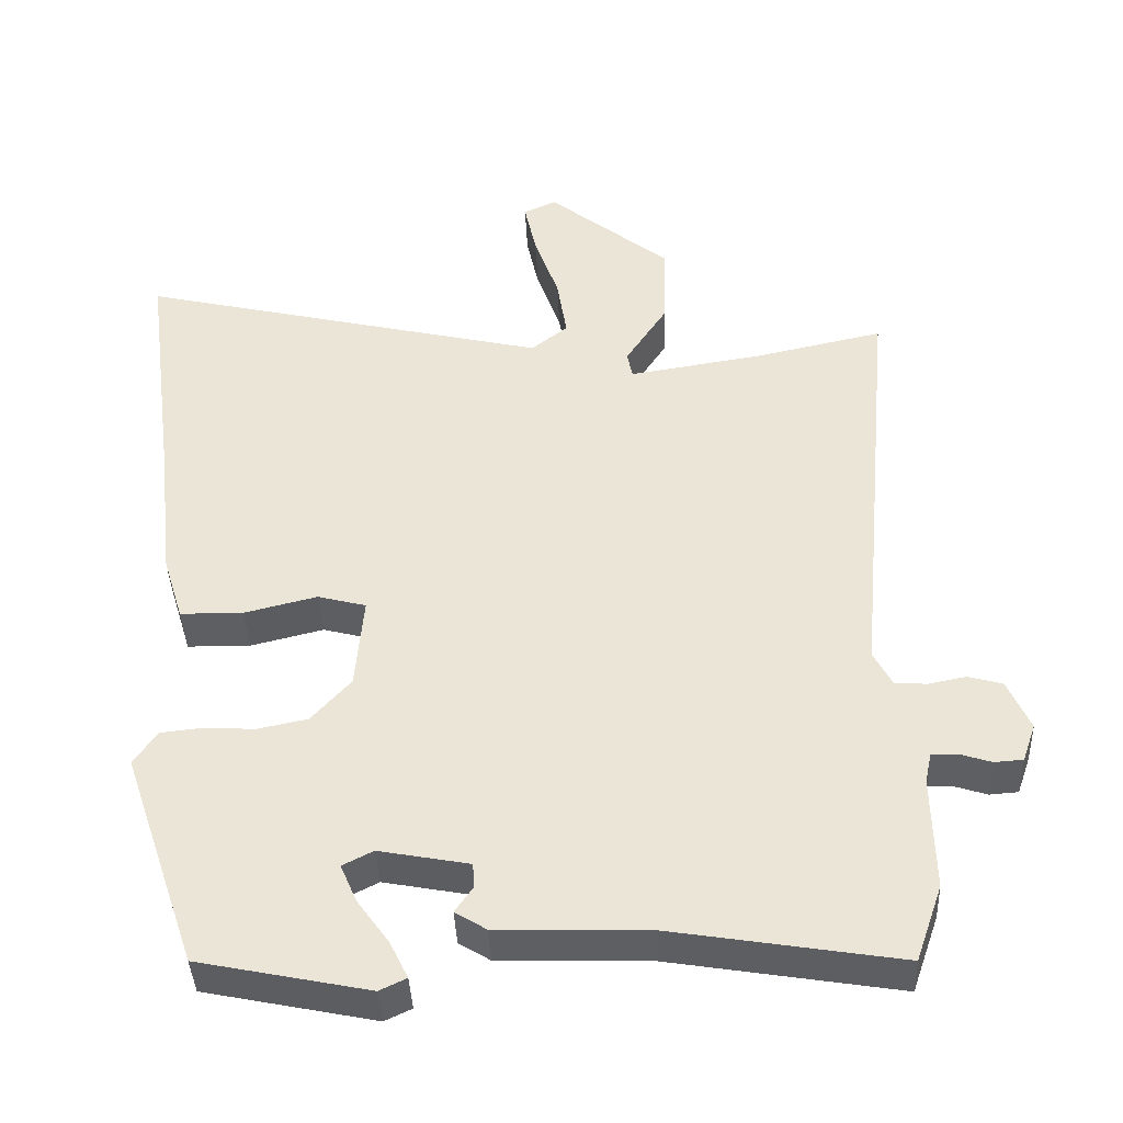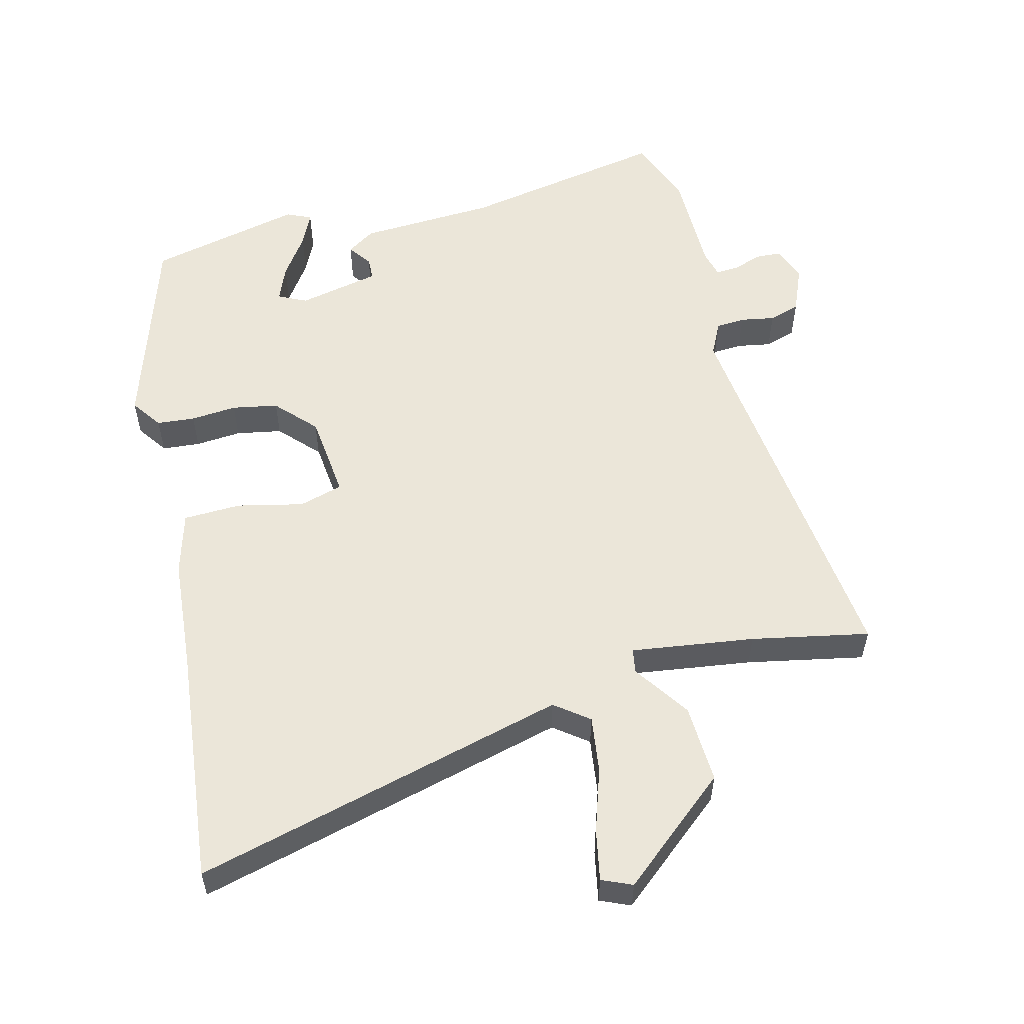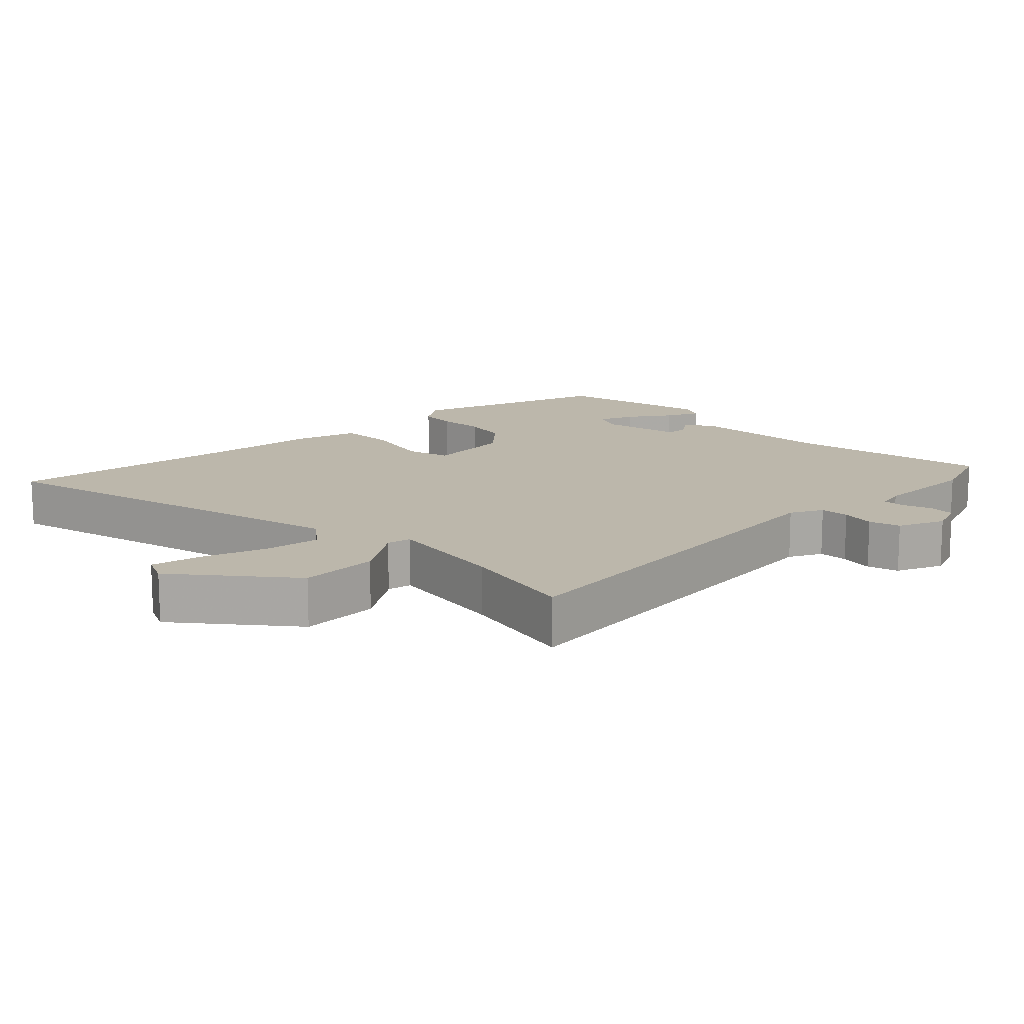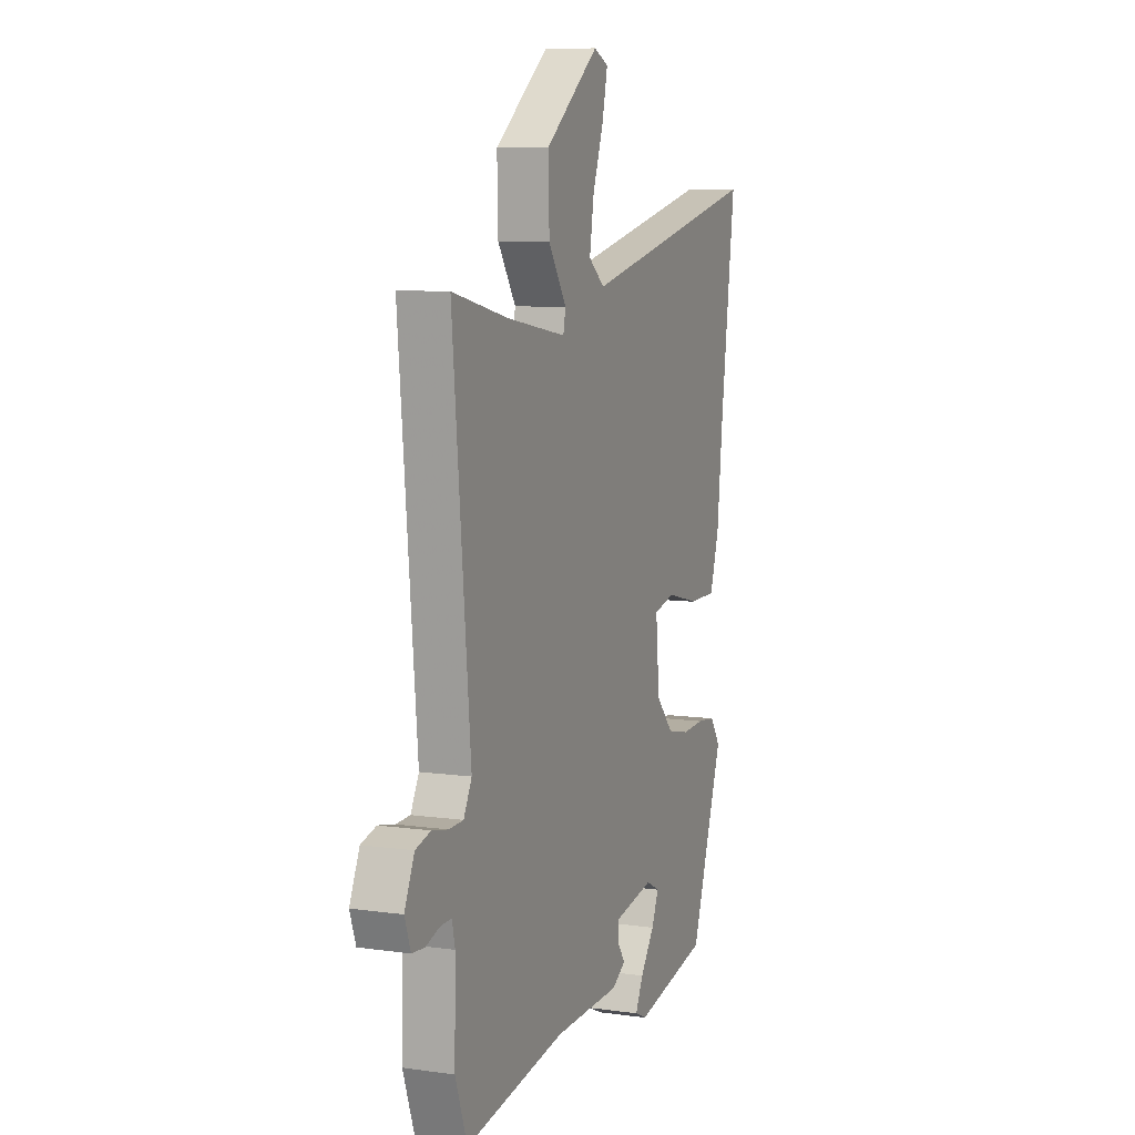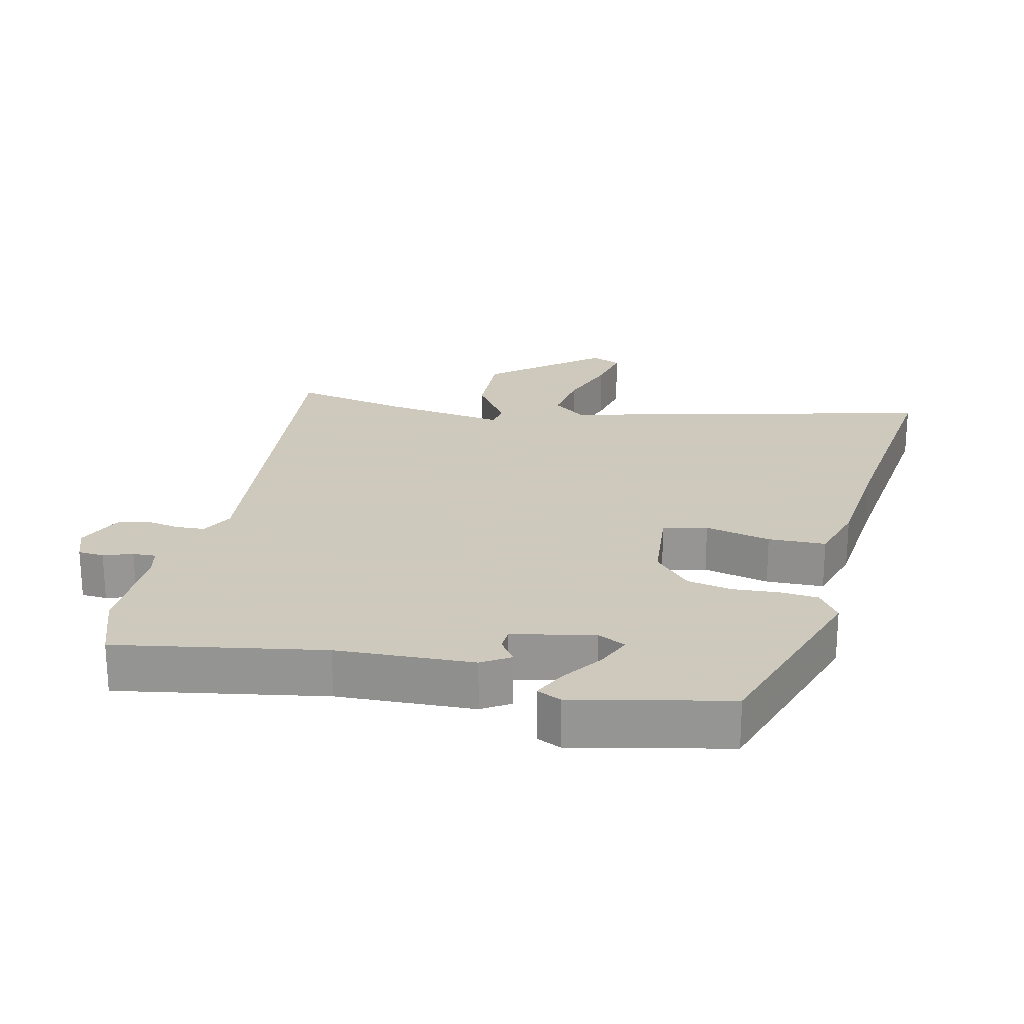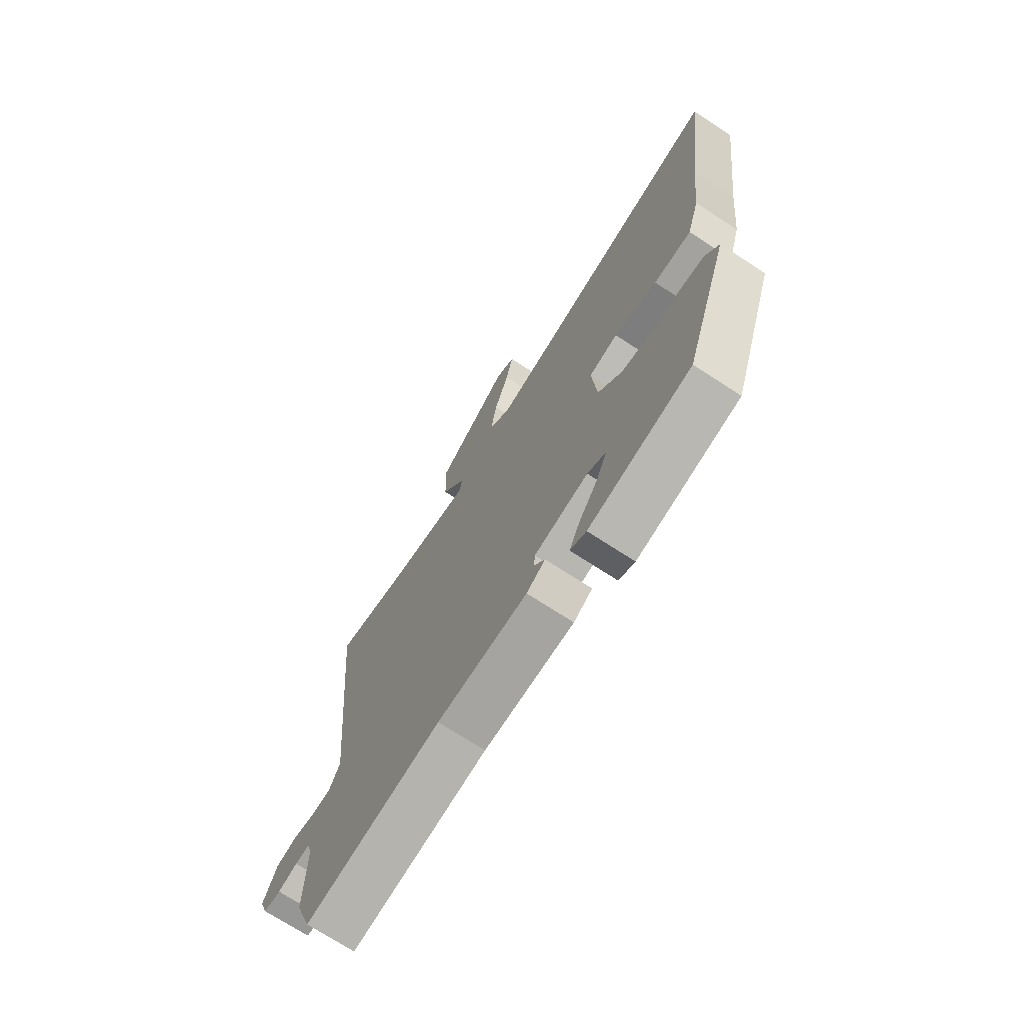
<metadata>
{"format":"obj","ext":"obj","renderer":"f3d","projection":"perspective","resolution":1024,"background":"white","views":[{"elev":-40.2,"azim":2.4,"up":"+Z"},{"elev":55.7,"azim":-15.4,"up":"+Y"},{"elev":14.4,"azim":44.8,"up":"+Y"},{"elev":7.9,"azim":111.6,"up":"+Z"},{"elev":22.6,"azim":-167.6,"up":"+Y"},{"elev":-71.9,"azim":-123.1,"up":"+Z"}]}
</metadata>
<code>
v -0.475 0.07 0.305
v -0.52 0.07 0.652
v 0.035 0.07 0.521
v 0.084 0.07 0.56
v 0.071 0.07 0.643
v 0.038 0.07 0.737
v 0.022 0.07 0.811
v 0.066 0.07 0.831
v 0.229 0.07 0.7
v 0.226 0.07 0.583
v 0.171 0.07 0.499
v 0.178 0.07 0.463
v 0.359 0.07 0.492
v 0.531 0.07 0.53
v 0.477 0.07 -0.053
v 0.502 0.07 -0.101
v 0.545 0.07 -0.103
v 0.595 0.07 -0.093
v 0.641 0.07 -0.106
v 0.671 0.07 -0.174
v 0.653 0.07 -0.225
v 0.615 0.07 -0.228
v 0.572 0.07 -0.214
v 0.538 0.07 -0.213
v 0.529 0.07 -0.254
v 0.532 0.07 -0.408
v 0.496 0.07 -0.511
v 0.191 0.07 -0.461
v -0.011 0.07 -0.455
v -0.053 0.07 -0.429
v -0.029 0.07 -0.394
v -0.031 0.07 -0.361
v -0.152 0.07 -0.338
v -0.193 0.07 -0.359
v -0.171 0.07 -0.41
v -0.128 0.07 -0.47
v -0.104 0.07 -0.519
v -0.14 0.07 -0.536
v -0.368 0.07 -0.489
v -0.468 0.07 -0.196
v -0.437 0.07 -0.15
v -0.381 0.07 -0.144
v -0.313 0.07 -0.148
v -0.246 0.07 -0.134
v -0.193 0.07 -0.075
v -0.182 0.07 0.051
v -0.247 0.07 0.068
v -0.344 0.07 0.044
v -0.429 0.07 0.045
v -0.457 0.07 0.136
v -0.475 0 0.305
v -0.52 0 0.652
v 0.035 0 0.521
v 0.084 0 0.56
v 0.071 0 0.643
v 0.038 0 0.737
v 0.022 0 0.811
v 0.066 0 0.831
v 0.229 0 0.7
v 0.226 0 0.583
v 0.171 0 0.499
v 0.178 0 0.463
v 0.359 0 0.492
v 0.531 0 0.53
v 0.477 0 -0.053
v 0.502 0 -0.101
v 0.545 0 -0.103
v 0.595 0 -0.093
v 0.641 0 -0.106
v 0.671 0 -0.174
v 0.653 0 -0.225
v 0.615 0 -0.228
v 0.572 0 -0.214
v 0.538 0 -0.213
v 0.529 0 -0.254
v 0.532 0 -0.408
v 0.496 0 -0.511
v 0.191 0 -0.461
v -0.011 0 -0.455
v -0.053 0 -0.429
v -0.029 0 -0.394
v -0.031 0 -0.361
v -0.152 0 -0.338
v -0.193 0 -0.359
v -0.171 0 -0.41
v -0.128 0 -0.47
v -0.104 0 -0.519
v -0.14 0 -0.536
v -0.368 0 -0.489
v -0.468 0 -0.196
v -0.437 0 -0.15
v -0.381 0 -0.144
v -0.313 0 -0.148
v -0.246 0 -0.134
v -0.193 0 -0.075
v -0.182 0 0.051
v -0.247 0 0.068
v -0.344 0 0.044
v -0.429 0 0.045
v -0.457 0 0.136
f 47 48 49 50
f 46 47 50 1
f 40 41 42 43
f 40 43 44
f 39 40 44
f 35 36 37 38
f 34 35 38 39
f 28 29 30 31
f 28 31 32
f 25 26 27 28
f 24 25 28 32
f 20 21 22 23
f 20 23 24
f 17 18 19 20
f 16 17 20 24
f 15 16 24 32
f 13 14 15 32
f 8 9 10 11
f 8 11 12
f 5 6 7 8
f 4 5 8 12
f 3 4 12
f 46 1 2 3
f 45 46 3 12
f 34 39 44 45
f 33 34 45 12
f 12 13 32 33
f 100 99 98 97
f 51 100 97 96
f 93 92 91 90
f 94 93 90
f 94 90 89
f 88 87 86 85
f 89 88 85 84
f 81 80 79 78
f 82 81 78
f 78 77 76 75
f 82 78 75 74
f 73 72 71 70
f 74 73 70
f 70 69 68 67
f 74 70 67 66
f 82 74 66 65
f 82 65 64 63
f 61 60 59 58
f 62 61 58
f 58 57 56 55
f 62 58 55 54
f 62 54 53
f 53 52 51 96
f 62 53 96 95
f 95 94 89 84
f 62 95 84 83
f 83 82 63 62
f 1 51 52 2
f 2 52 53 3
f 3 53 54 4
f 4 54 55 5
f 5 55 56 6
f 6 56 57 7
f 7 57 58 8
f 8 58 59 9
f 9 59 60 10
f 10 60 61 11
f 11 61 62 12
f 12 62 63 13
f 13 63 64 14
f 14 64 65 15
f 15 65 66 16
f 16 66 67 17
f 17 67 68 18
f 18 68 69 19
f 19 69 70 20
f 20 70 71 21
f 21 71 72 22
f 22 72 73 23
f 23 73 74 24
f 24 74 75 25
f 25 75 76 26
f 26 76 77 27
f 27 77 78 28
f 28 78 79 29
f 29 79 80 30
f 30 80 81 31
f 31 81 82 32
f 32 82 83 33
f 33 83 84 34
f 34 84 85 35
f 35 85 86 36
f 36 86 87 37
f 37 87 88 38
f 38 88 89 39
f 39 89 90 40
f 40 90 91 41
f 41 91 92 42
f 42 92 93 43
f 43 93 94 44
f 44 94 95 45
f 45 95 96 46
f 46 96 97 47
f 47 97 98 48
f 48 98 99 49
f 49 99 100 50
f 50 100 51 1

</code>
